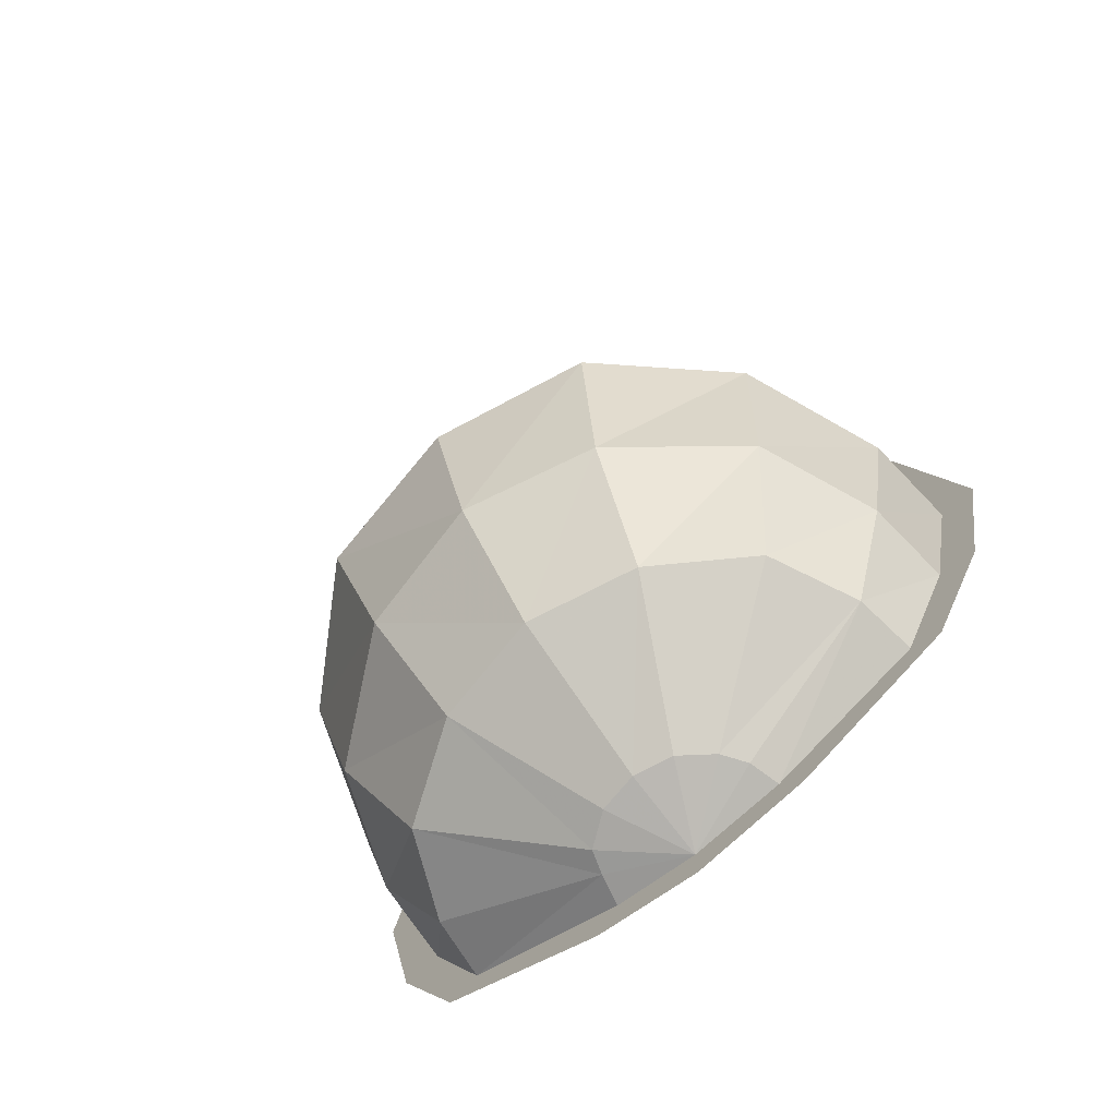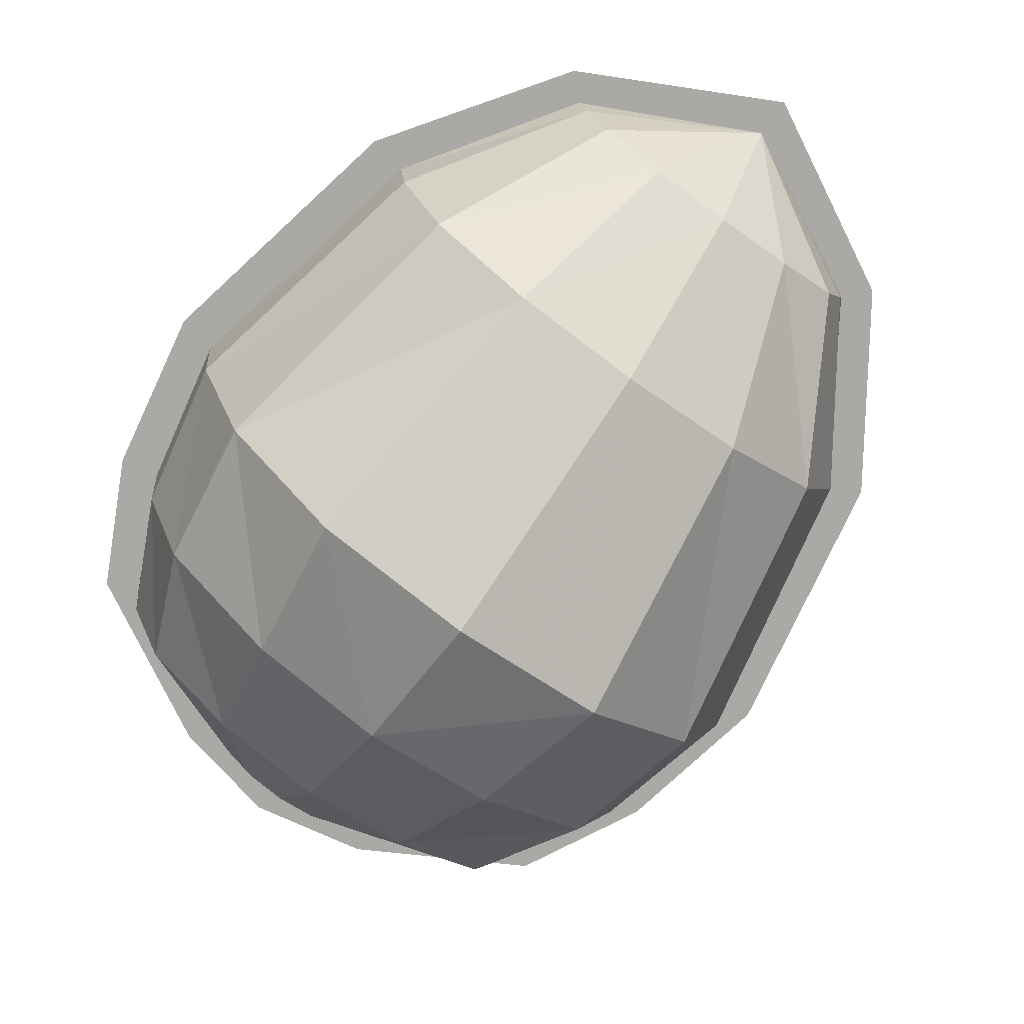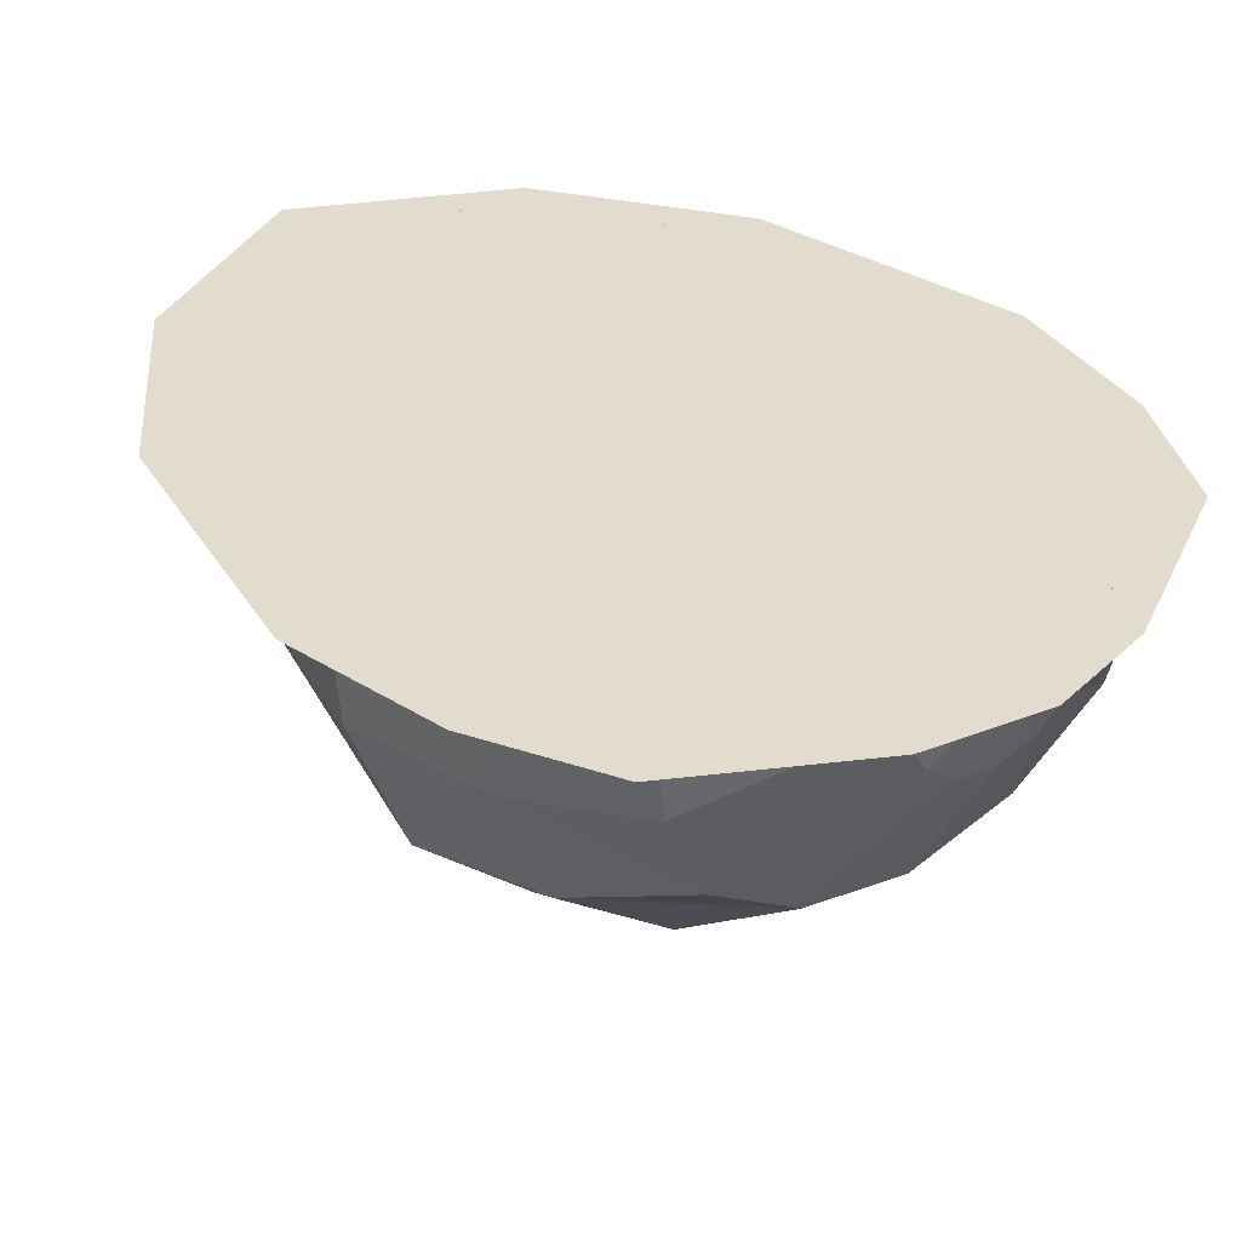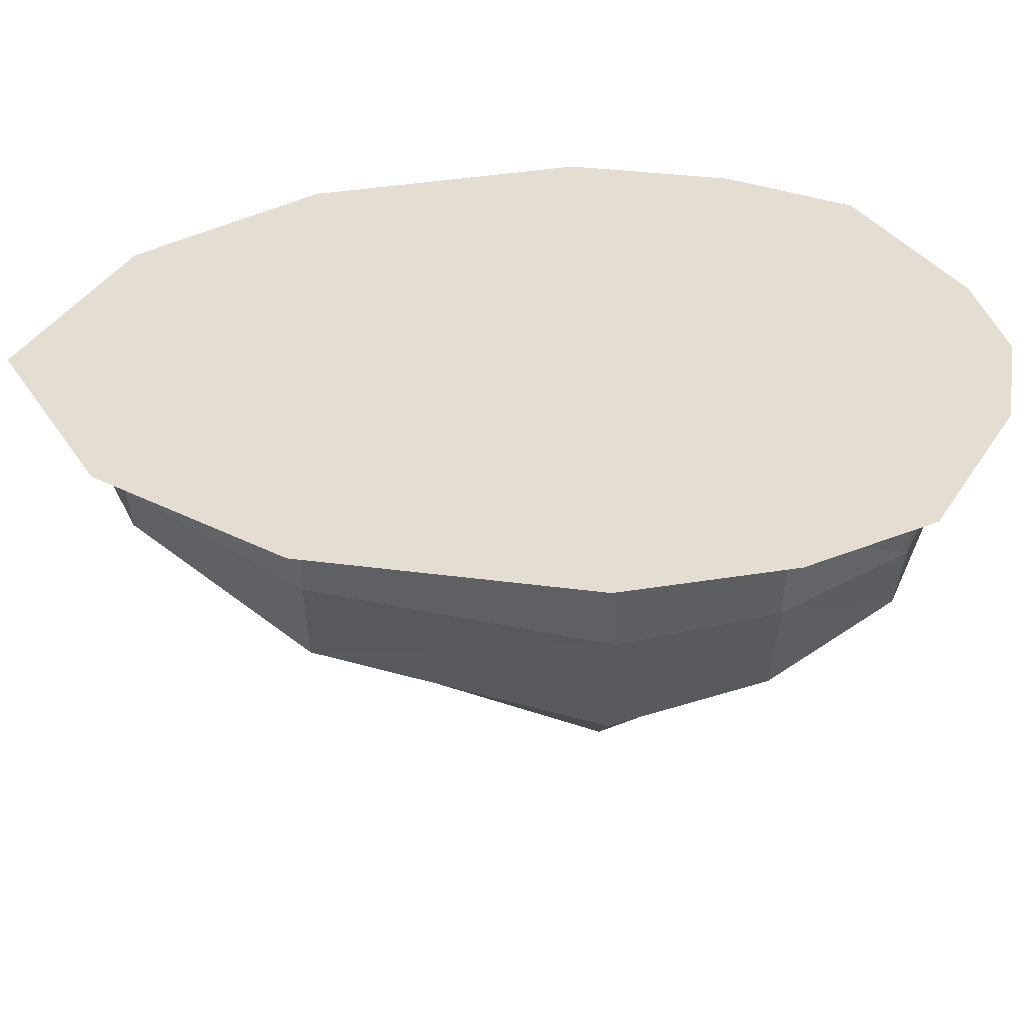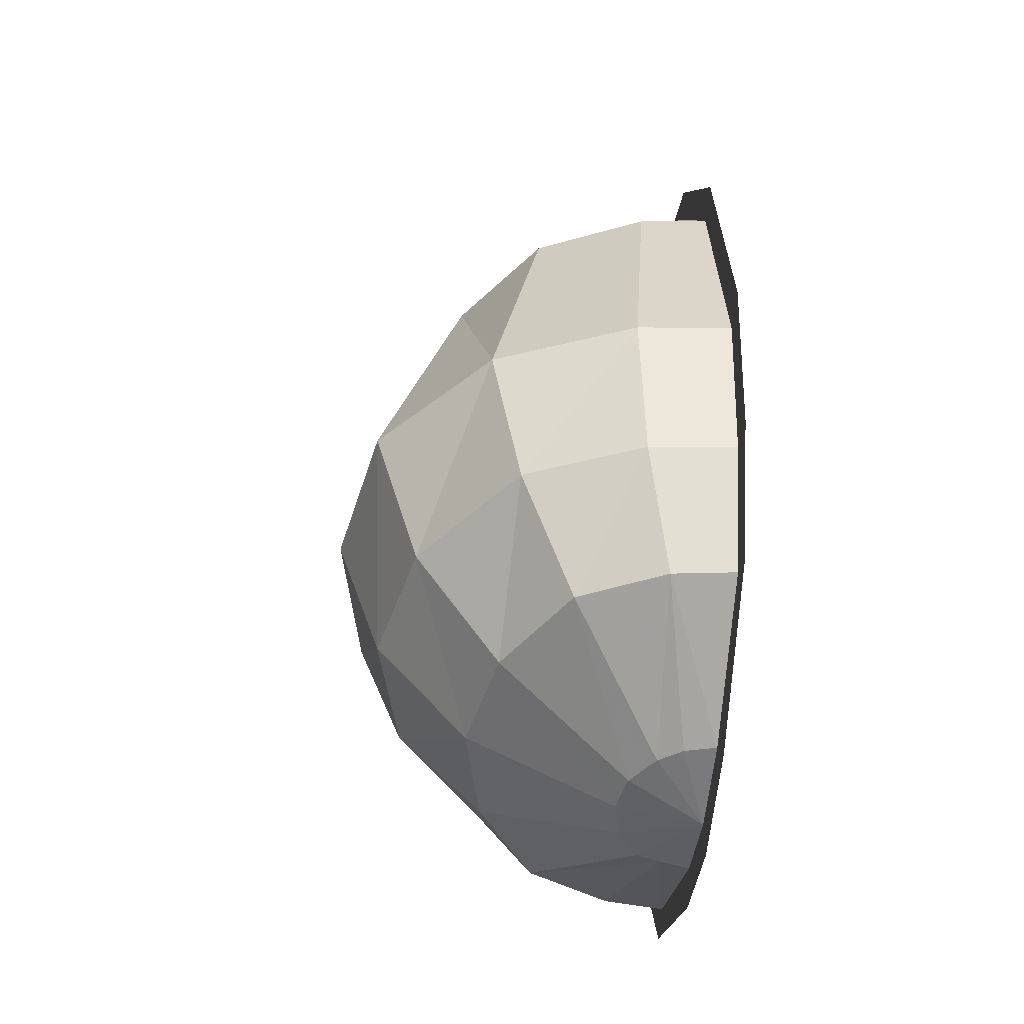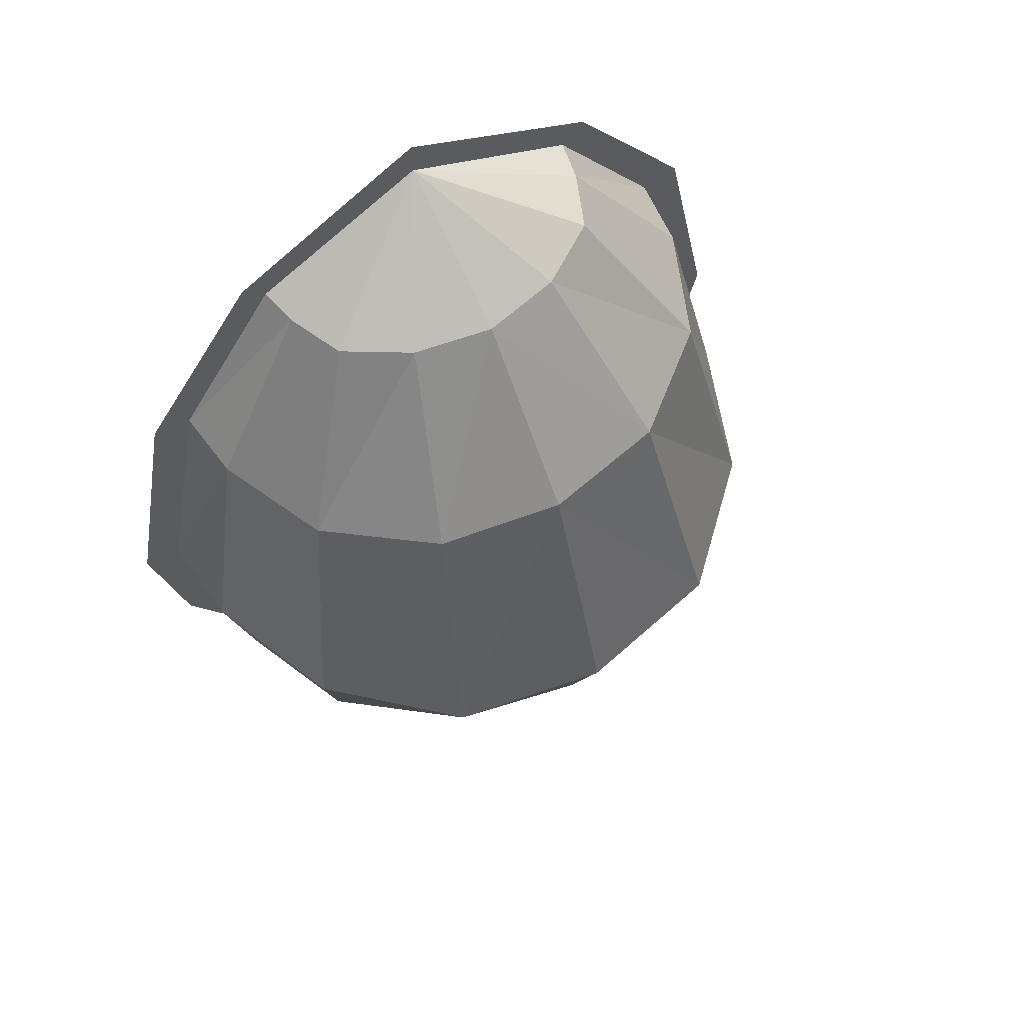
<metadata>
{"format":"obj","ext":"obj","renderer":"f3d","projection":"perspective","resolution":1024,"background":"white","views":[{"elev":-74.7,"azim":39.2,"up":"+Z"},{"elev":-75.4,"azim":-35.9,"up":"+Y"},{"elev":34.7,"azim":141.0,"up":"+Y"},{"elev":36.0,"azim":88.6,"up":"+Y"},{"elev":-48.7,"azim":84.4,"up":"+Z"},{"elev":65.2,"azim":-30.8,"up":"+Z"}]}
</metadata>
<code>
v 0 -0.3281 -0.2188
v 0 -0.375 -0.07031
v -0.1562 -0.3438 -0.07031
v -0.1328 -0.2969 -0.2188
v 0 -0.2344 -0.3359
v 0.1328 -0.2969 -0.2188
v 0.1562 -0.3438 -0.07031
v 0 -0.2812 0.2031
v -0.125 -0.2578 0.2031
v -0.2734 -0.2344 -0.07031
v -0.25 -0.2031 -0.2188
v -0.1094 -0.2109 -0.3359
v 0 -0.08594 -0.4141
v 0.1094 -0.2109 -0.3359
v 0.25 -0.2031 -0.2188
v 0.2734 -0.2344 -0.07031
v 0.125 -0.2578 0.2031
v 0 -0.1484 0.3672
v -0.07812 -0.1328 0.3672
v -0.2266 -0.1797 0.2031
v -0.3281 -0.09375 -0.07031
v -0.2969 -0.08594 -0.2188
v -0.2031 -0.1484 -0.3359
v -0.07031 -0.05469 -0.4141
v -0.03906 -0.07812 -0.4141
v 0 0 -0.4297
v 0.03906 -0.07812 -0.4141
v 0.2031 -0.1484 -0.3359
v 0.2969 -0.08594 -0.2188
v 0.3281 -0.09375 -0.07031
v 0.2266 -0.1797 0.2031
v 0.07812 -0.1328 0.3672
v 0 0 0.4531
v -0.1406 -0.09375 0.3672
v -0.2734 -0.07031 0.2031
v -0.3359 0 -0.07031
v -0.3047 0 -0.2188
v -0.2422 -0.0625 -0.3359
v -0.07812 -0.03125 -0.4141
v -0.08594 0 -0.4141
v -0.25 0 -0.3359
v -0.1641 -0.03906 0.3672
v -0.2812 0 0.2031
v -0.1719 0 0.3672
v 0.07031 -0.05469 -0.4141
v 0.2422 -0.0625 -0.3359
v 0.3047 0 -0.2188
v 0.3359 0 -0.07031
v 0.2734 -0.07031 0.2031
v 0.1406 -0.09375 0.3672
v 0.1641 -0.03906 0.3672
v 0.1719 0 0.3672
v 0.2812 0 0.2031
v 0.08594 -0.03125 -0.4141
v 0.09375 0 -0.4141
v 0.25 0 -0.3359
v 0.3203 0 0.2109
v -0.3203 0 0.2109
v -0.375 0 -0.0625
v 0.375 0 -0.0625
v -0.3438 0 -0.2266
v 0.3438 0 -0.2266
v -0.2812 0 -0.3516
v 0.2812 0 -0.3516
v -0.1094 0 -0.4453
v 0.1172 0 -0.4453
v 0 0 -0.4688
v 0.1953 0 0.3906
v -0.1953 0 0.3906
v 0 0 0.4922
f 1 2 3
f 1 3 4
f 1 4 5
f 1 5 6
f 1 6 7
f 1 7 2
f 2 7 8
f 2 8 3
f 3 8 9
f 4 12 5
f 5 12 13
f 5 13 14
f 5 14 6
f 7 17 8
f 8 17 18
f 8 18 9
f 9 18 19
f 12 25 13
f 13 25 26
f 13 26 27
f 13 27 14
f 17 32 18
f 18 32 33
f 18 33 19
f 3 9 10
f 3 10 4
f 4 10 11
f 4 11 12
f 6 14 15
f 6 15 16
f 6 16 7
f 7 16 17
f 9 19 20
f 9 20 10
f 11 23 12
f 12 23 24
f 12 24 25
f 14 27 28
f 14 28 15
f 16 31 17
f 17 31 32
f 19 33 34
f 19 34 20
f 24 26 25
f 26 45 27
f 27 45 28
f 31 50 32
f 32 50 33
f 10 20 21
f 10 21 11
f 11 21 22
f 11 22 23
f 15 28 29
f 15 29 30
f 15 30 16
f 16 30 31
f 20 34 35
f 20 35 21
f 22 38 23
f 23 38 39
f 23 39 24
f 24 39 26
f 34 42 35
f 34 33 42
f 28 45 46
f 28 46 29
f 30 49 31
f 31 49 50
f 33 50 51
f 26 54 45
f 45 54 46
f 49 51 50
f 21 35 36
f 21 36 22
f 22 36 37
f 22 37 38
f 39 40 26
f 40 39 41
f 41 39 38
f 41 38 37
f 35 42 43
f 35 43 36
f 42 33 44
f 42 44 43
f 29 46 47
f 29 47 48
f 29 48 30
f 30 48 49
f 33 51 52
f 52 51 53
f 53 51 49
f 53 49 48
f 46 54 55
f 46 55 56
f 46 56 47
f 54 26 55
f 57 58 59
f 57 59 60
f 60 59 61
f 60 61 62
f 62 61 63
f 62 63 64
f 64 63 65
f 64 65 66
f 66 65 67
f 58 57 68
f 58 68 69
f 69 68 70

</code>
